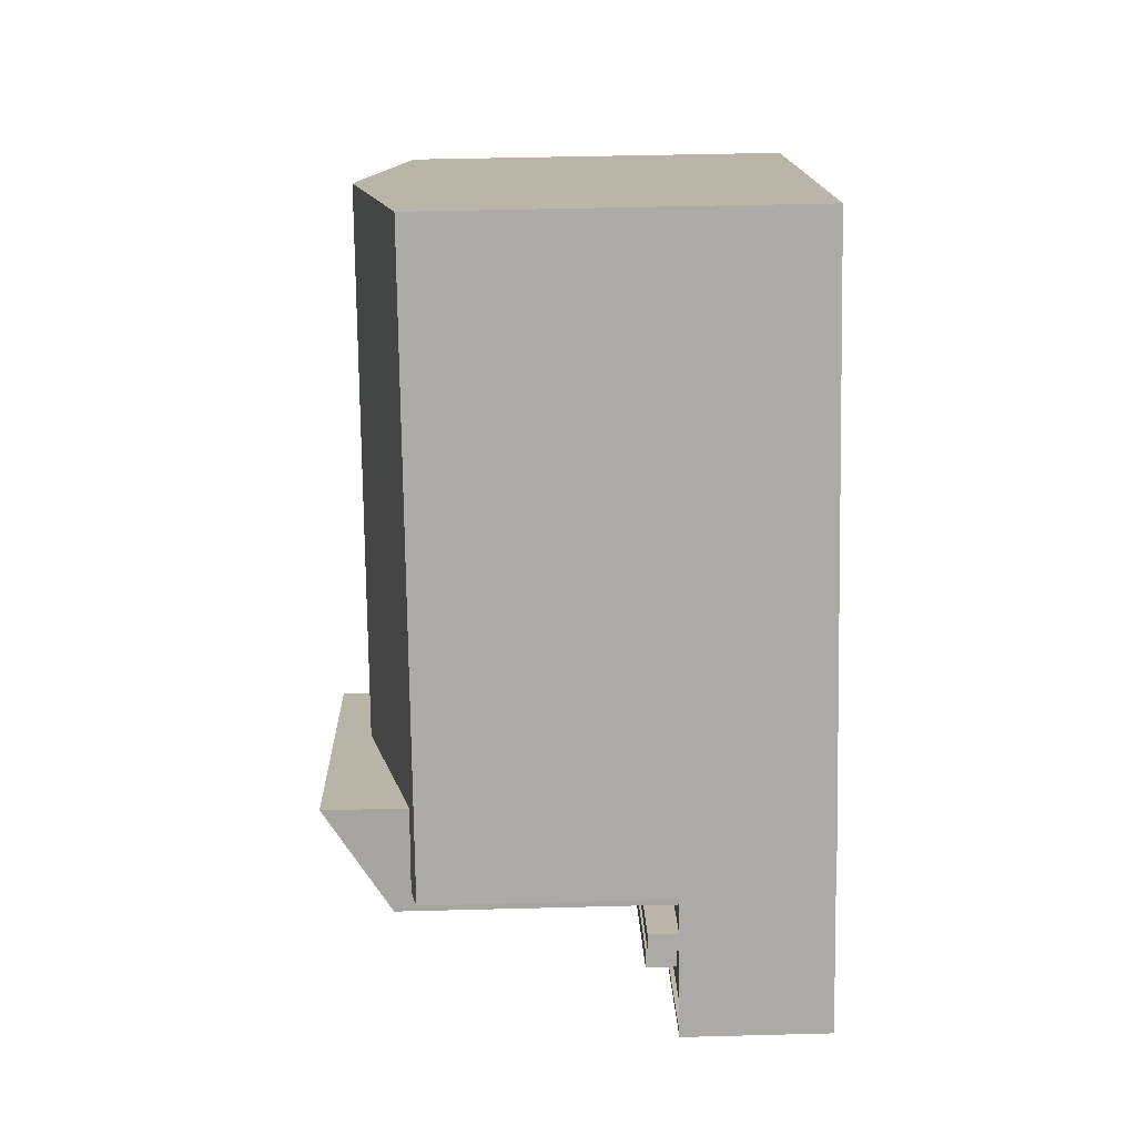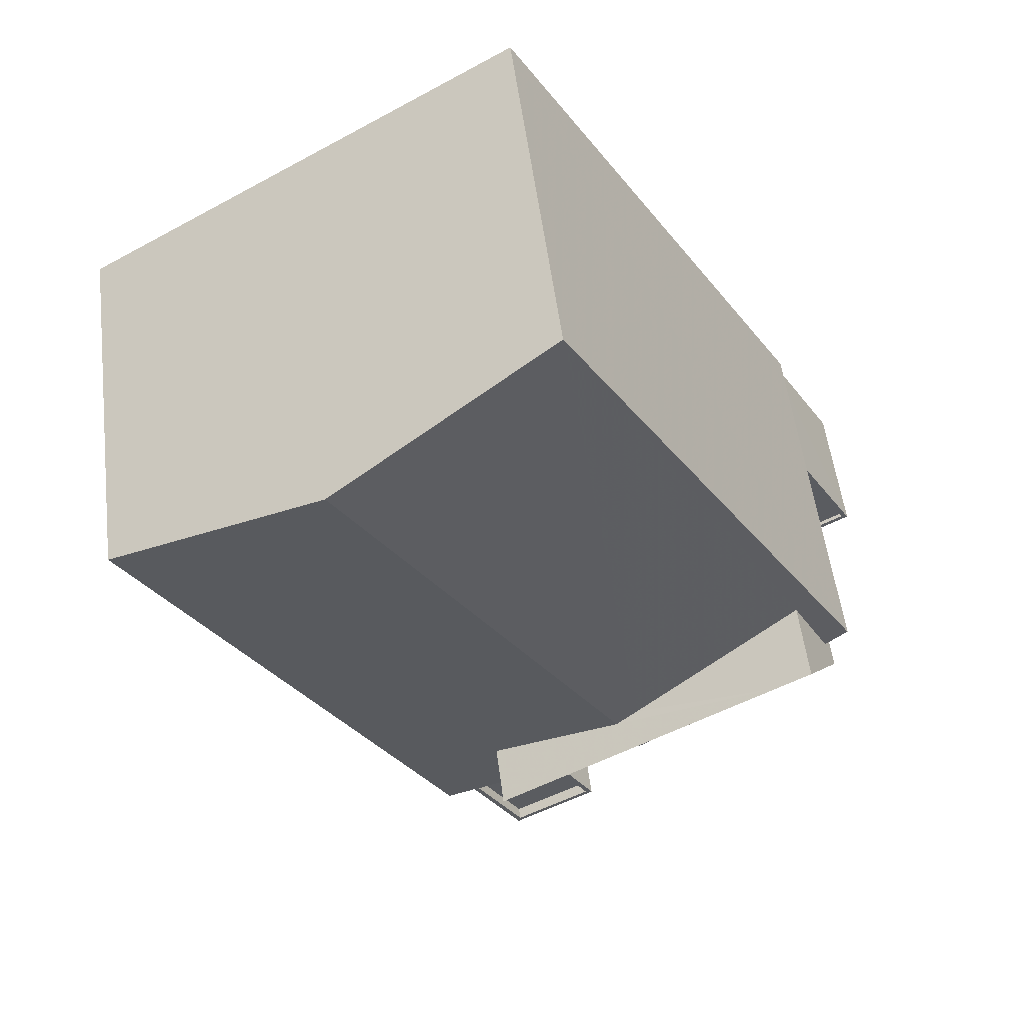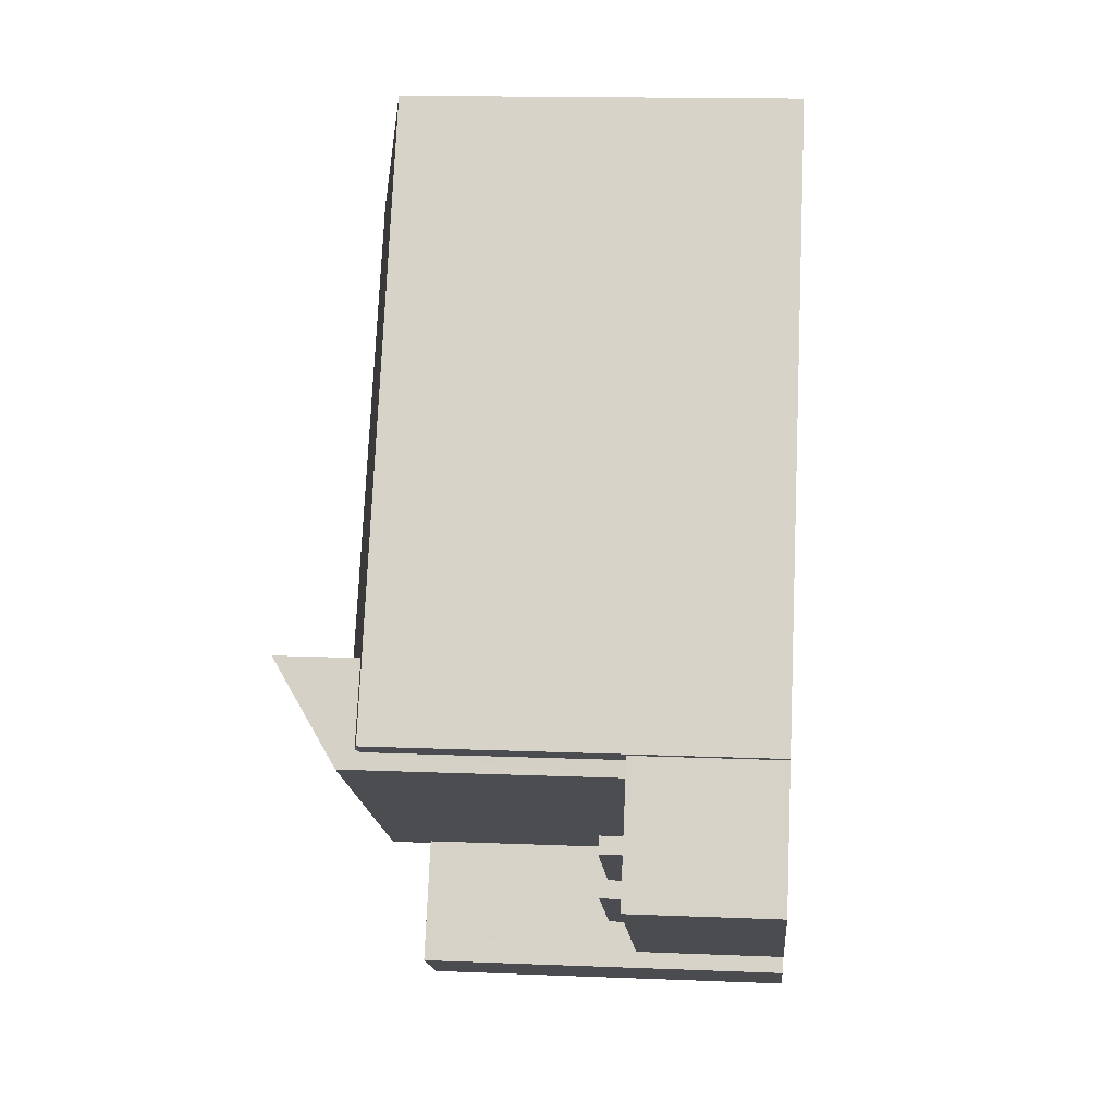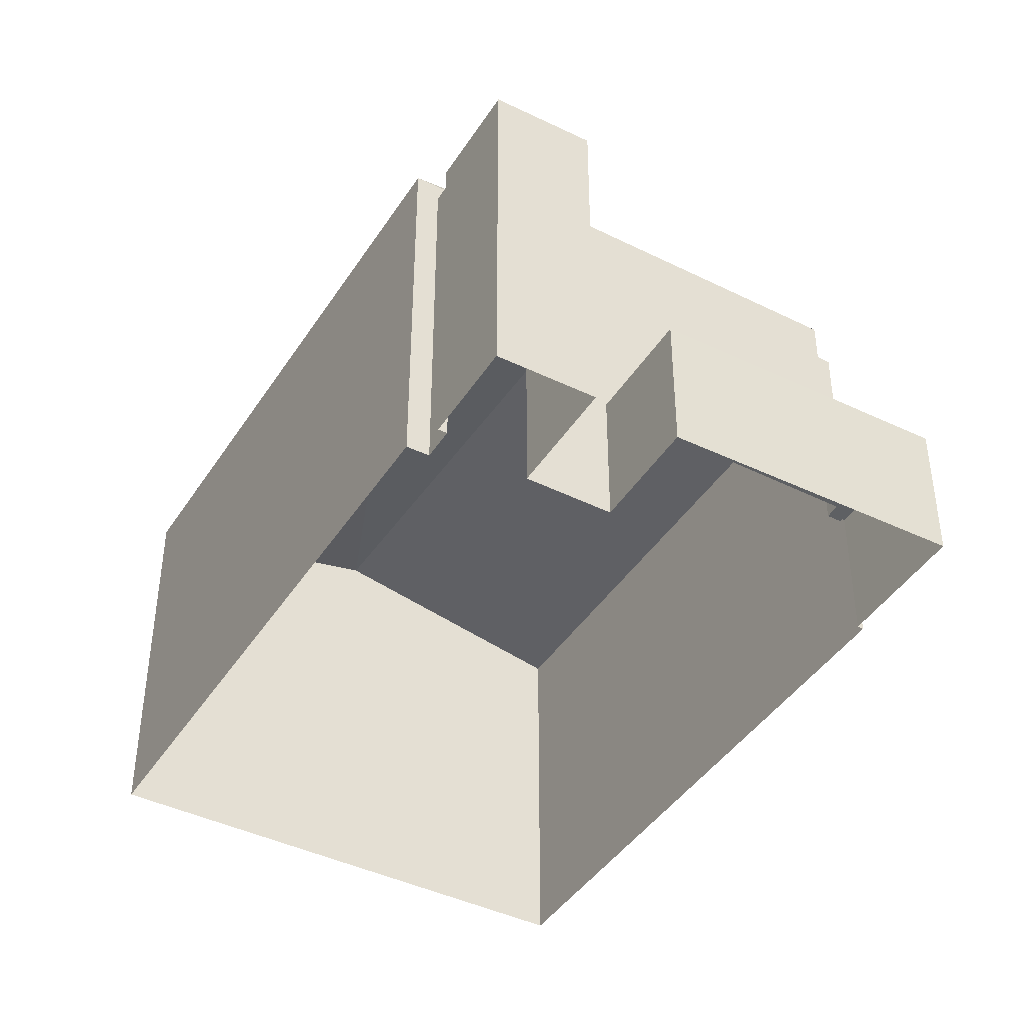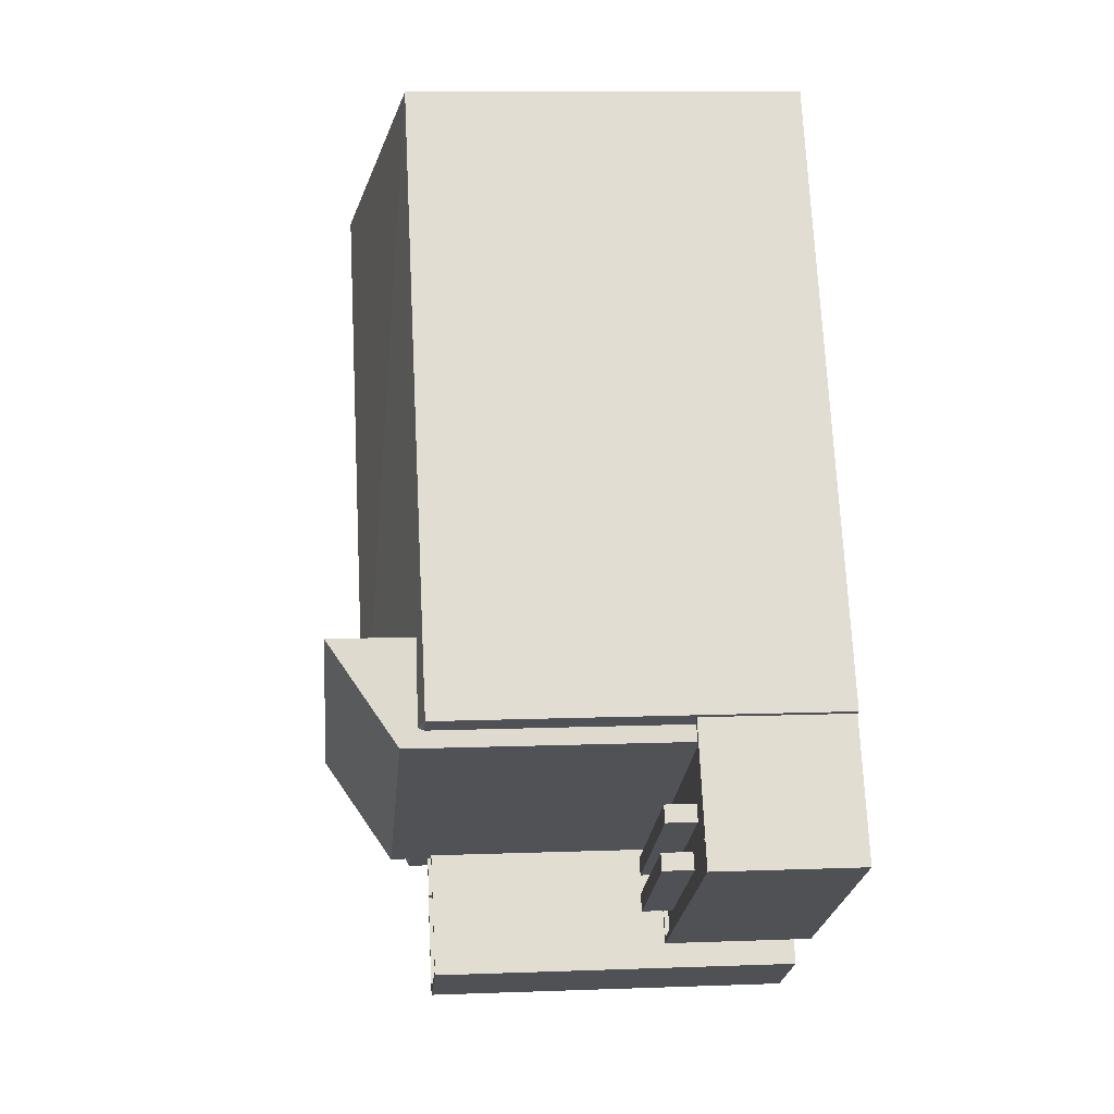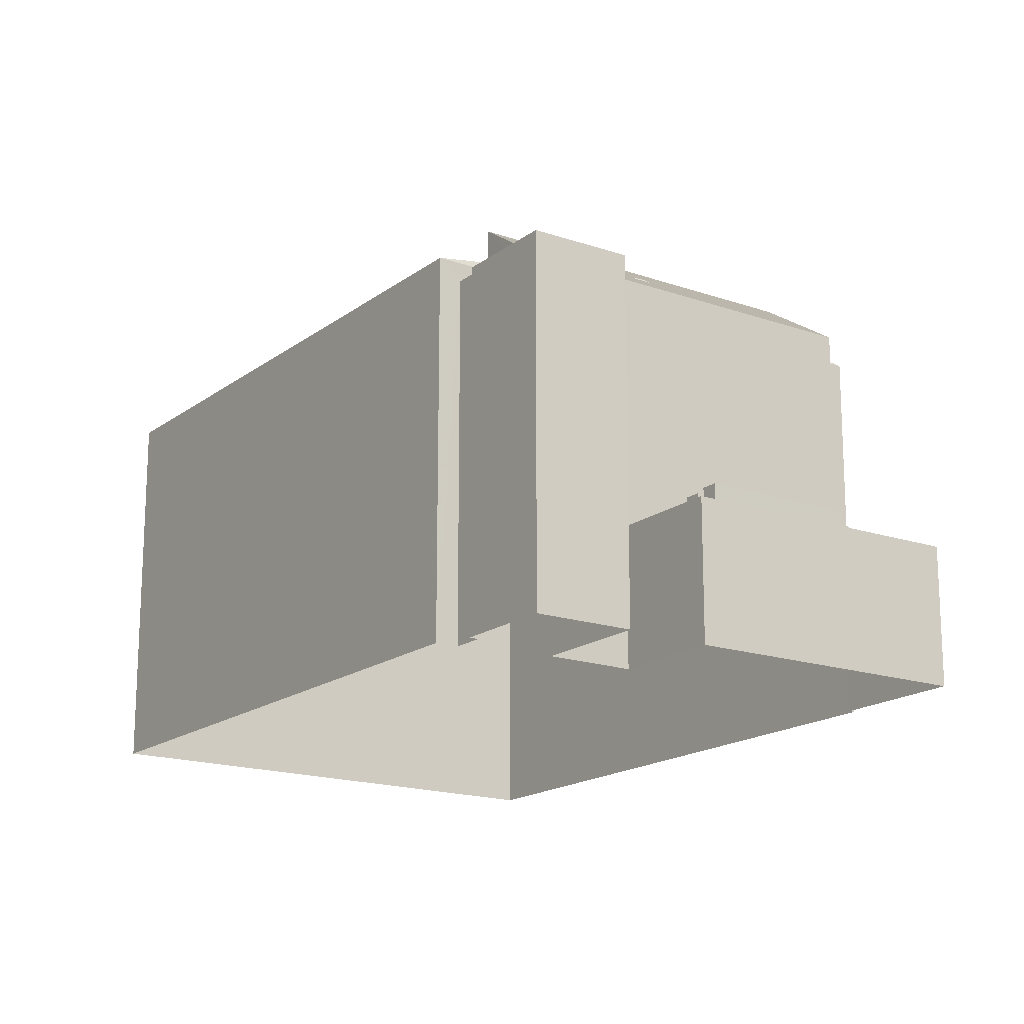
<metadata>
{"format":"obj","ext":"obj","renderer":"f3d","projection":"perspective","resolution":1024,"background":"white","views":[{"elev":44.8,"azim":88.3,"up":"+Y"},{"elev":53.8,"azim":-7.1,"up":"+Y"},{"elev":15.5,"azim":95.0,"up":"+Y"},{"elev":-42.5,"azim":0.7,"up":"+Z"},{"elev":10.2,"azim":84.6,"up":"+Y"},{"elev":-17.2,"azim":-3.7,"up":"+Z"}]}
</metadata>
<code>
v -9030 -3.612e+04 26.54
v -9059 -3.609e+04 26.57
v -9034 -3.608e+04 26.56
v -9015 -3.611e+04 26.54
v -9015 -3.611e+04 26.54
v -9039 -3.612e+04 26.55
v -9041 -3.612e+04 26.55
v -9011 -3.611e+04 26.53
v -9038 -3.612e+04 26.55
v -9036 -3.613e+04 26.54
v -9039 -3.612e+04 26.55
v -9031 -3.613e+04 26.54
v -9026 -3.612e+04 26.54
v -9034 -3.612e+04 26.55
v -9035 -3.612e+04 50.66
v -9032 -3.612e+04 50.64
v -9037 -3.612e+04 53.69
v -9021 -3.61e+04 53.68
v -9028 -3.611e+04 51.59
v -9029 -3.611e+04 51.47
v -9028 -3.611e+04 51.58
v -9016 -3.611e+04 49.95
v -9019 -3.61e+04 53.68
v -9035 -3.612e+04 49.96
v -9027 -3.611e+04 51.45
v -9035 -3.612e+04 46.91
v -9039 -3.612e+04 46.91
v -9035 -3.612e+04 46.91
v -9034 -3.612e+04 46.91
v -9031 -3.613e+04 46.91
v -9038 -3.612e+04 46.91
v -9036 -3.613e+04 46.91
v -9038 -3.612e+04 46.91
v -9038 -3.612e+04 47.61
v -9039 -3.612e+04 47.61
v -9039 -3.612e+04 47.61
v -9034 -3.612e+04 47.61
v -9031 -3.613e+04 47.61
v -9034 -3.612e+04 47.61
v -9031 -3.613e+04 47.61
v -9038 -3.612e+04 47.61
v -9036 -3.613e+04 47.61
v -9039 -3.612e+04 47.61
v -9036 -3.613e+04 47.61
v -9038 -3.612e+04 47.61
v -9028 -3.611e+04 51.59
v -9029 -3.611e+04 51.31
v -9034 -3.608e+04 48.71
v -9047 -3.608e+04 51.62
v -9030 -3.611e+04 51.6
v -9019 -3.61e+04 48.96
v -9015 -3.611e+04 48.69
v -9016 -3.611e+04 49
v -9041 -3.612e+04 48.7
v -9037 -3.612e+04 49.94
v -9035 -3.612e+04 49.88
v -9059 -3.609e+04 48.72
v -9016 -3.611e+04 48.69
v -9035 -3.612e+04 48.7
v -9015 -3.611e+04 34.6
v -9016 -3.611e+04 34.6
v -9014 -3.611e+04 34.6
v -9017 -3.611e+04 34.6
v -9016 -3.611e+04 34.6
v -9026 -3.612e+04 34.61
v -9029 -3.612e+04 34.61
v -9028 -3.612e+04 34.61
v -9016 -3.611e+04 34.6
v -9013 -3.611e+04 34.6
v -9026 -3.612e+04 34.61
v -9018 -3.612e+04 34.6
v -9026 -3.612e+04 34.61
v -9027 -3.612e+04 34.61
v -9017 -3.612e+04 34.6
v -9012 -3.611e+04 34.6
v -9026 -3.612e+04 34.6
v -9025 -3.612e+04 34.6
v -9029 -3.612e+04 34.86
v -9030 -3.612e+04 34.86
v -9026 -3.612e+04 34.85
v -9015 -3.611e+04 34.85
v -9012 -3.611e+04 34.85
v -9015 -3.611e+04 34.85
v -9026 -3.612e+04 34.85
v -9011 -3.611e+04 34.85
v -9026 -3.612e+04 36.33
v -9026 -3.612e+04 36.33
v -9016 -3.611e+04 36.33
v -9017 -3.611e+04 36.33
v -9026 -3.612e+04 36.33
v -9025 -3.612e+04 36.33
v -9017 -3.612e+04 36.33
v -9018 -3.612e+04 36.33
f 1 2 3
f 3 4 5
f 6 7 2
f 5 8 1
f 9 10 11
f 9 12 10
f 8 13 1
f 14 12 9
f 14 9 6
f 1 14 2
f 5 1 3
f 14 6 2
f 15 16 17
f 18 17 19
f 17 16 20
f 19 17 20
f 18 19 21
f 18 22 23
f 15 24 16
f 16 24 22
f 20 16 25
f 18 21 25
f 18 25 22
f 25 16 22
f 26 27 28
f 29 28 30
f 30 31 32
f 32 31 33
f 28 27 31
f 30 28 31
f 34 35 36
f 37 38 39
f 38 40 39
f 41 35 34
f 42 40 38
f 43 42 44
f 34 43 45
f 38 44 42
f 41 34 45
f 43 44 45
f 21 19 46
f 25 21 46
f 47 48 49
f 50 47 49
f 48 51 52
f 52 51 53
f 47 51 48
f 54 55 49
f 49 55 50
f 56 55 54
f 54 49 57
f 58 52 53
f 59 56 54
f 20 25 46
f 19 20 46
f 60 61 62
f 62 61 63
f 60 64 61
f 65 63 66
f 67 65 66
f 63 61 66
f 62 68 69
f 70 71 72
f 69 68 71
f 70 72 73
f 67 72 65
f 73 72 67
f 68 62 63
f 71 68 72
f 74 69 71
f 69 74 75
f 73 76 77
f 70 73 77
f 76 75 74
f 76 74 77
f 78 79 80
f 81 82 83
f 79 84 80
f 83 82 85
f 82 84 85
f 80 84 82
f 86 87 88
f 89 86 88
f 90 91 92
f 93 90 92
f 79 14 1
f 61 22 78
f 66 61 78
f 29 37 28
f 28 37 24
f 39 22 24
f 39 14 79
f 39 79 78
f 37 39 24
f 78 22 39
f 28 24 59
f 26 28 59
f 24 15 56
f 56 15 17
f 56 17 55
f 59 24 56
f 51 18 23
f 17 50 55
f 18 50 17
f 47 18 51
f 47 50 18
f 61 64 58
f 61 58 22
f 22 53 23
f 53 51 23
f 58 53 22
f 14 40 12
f 14 39 40
f 40 10 12
f 40 42 10
f 42 11 10
f 42 43 11
f 34 9 11
f 43 34 11
f 34 6 9
f 34 36 6
f 29 30 38
f 37 29 38
f 38 30 32
f 44 38 32
f 44 32 33
f 45 44 33
f 41 33 31
f 41 45 33
f 27 35 41
f 31 27 41
f 49 48 57
f 48 3 2
f 57 48 2
f 3 48 52
f 4 3 52
f 27 26 35
f 6 36 7
f 26 59 35
f 7 36 54
f 35 59 54
f 36 35 54
f 5 4 83
f 4 52 83
f 60 81 64
f 64 81 58
f 81 52 58
f 83 52 81
f 54 2 7
f 54 57 2
f 5 83 85
f 8 5 85
f 13 85 84
f 13 8 85
f 1 13 84
f 79 1 84
f 73 67 80
f 76 73 80
f 67 66 78
f 80 67 78
f 75 82 69
f 69 82 62
f 62 81 60
f 62 82 81
f 76 80 82
f 75 76 82
f 63 88 68
f 63 89 88
f 88 87 72
f 68 88 72
f 87 86 65
f 72 87 65
f 65 89 63
f 65 86 89
f 71 93 92
f 74 71 92
f 77 74 92
f 91 77 92
f 70 77 91
f 90 70 91
f 93 71 70
f 90 93 70

</code>
